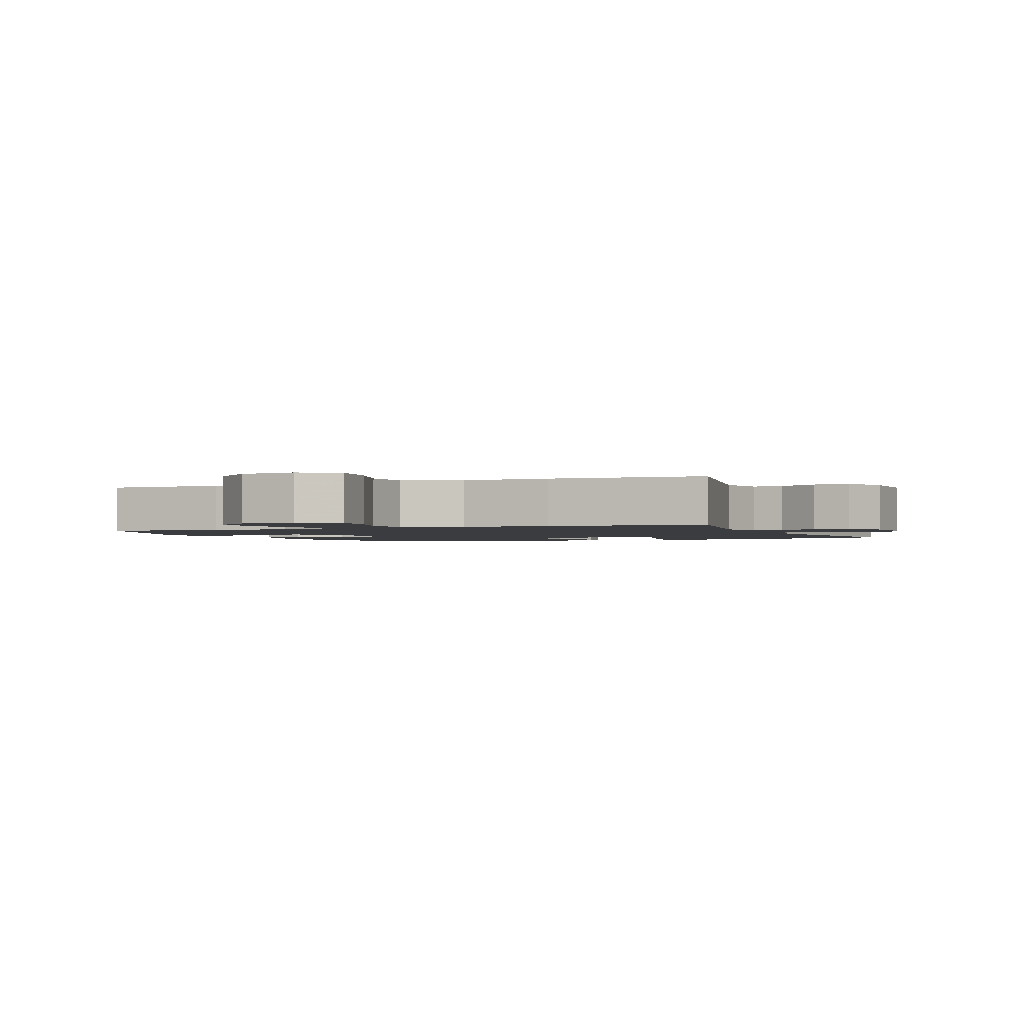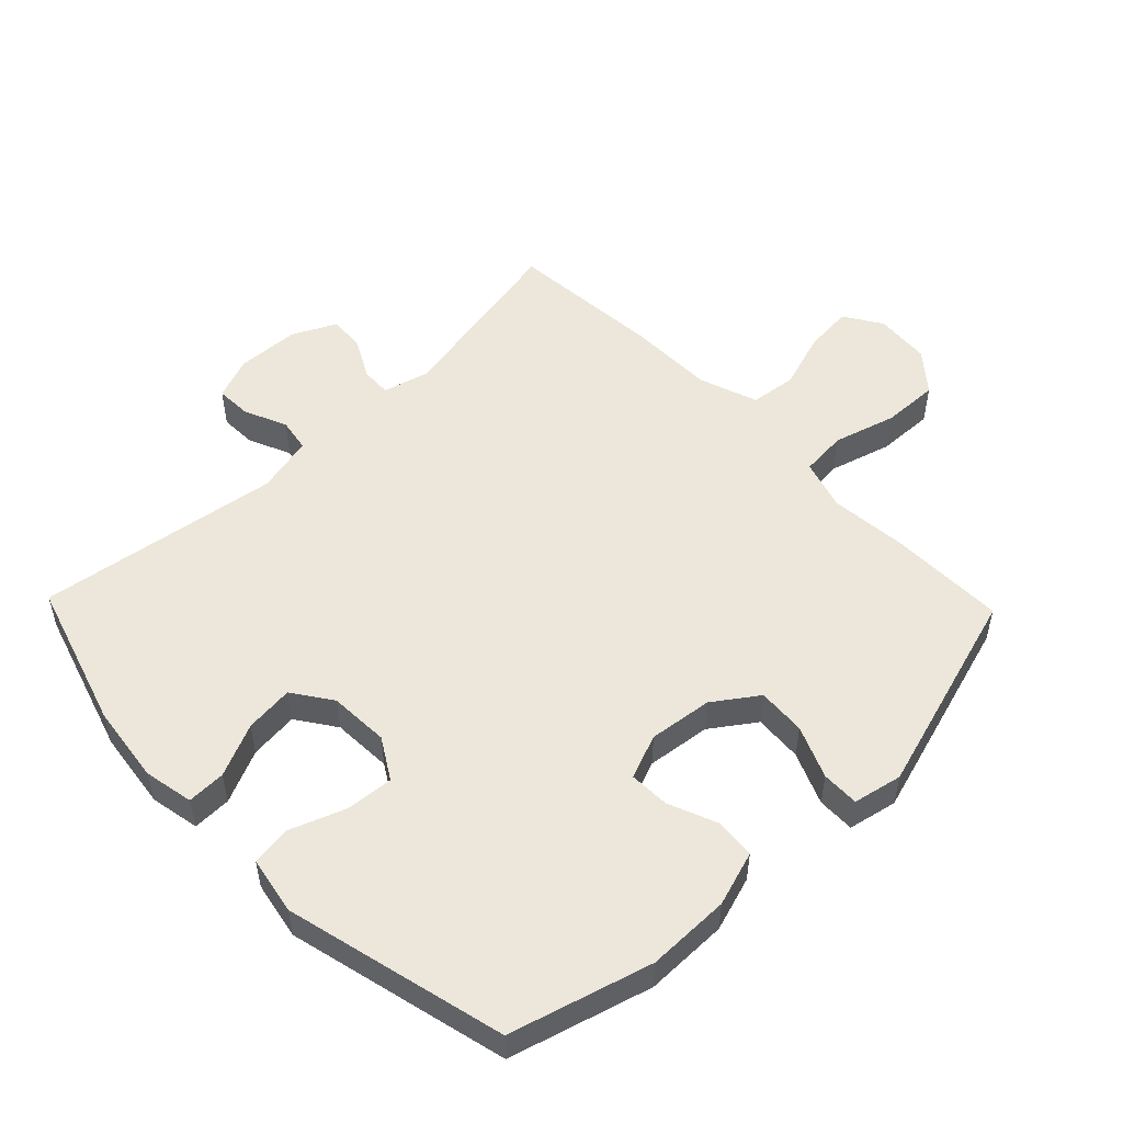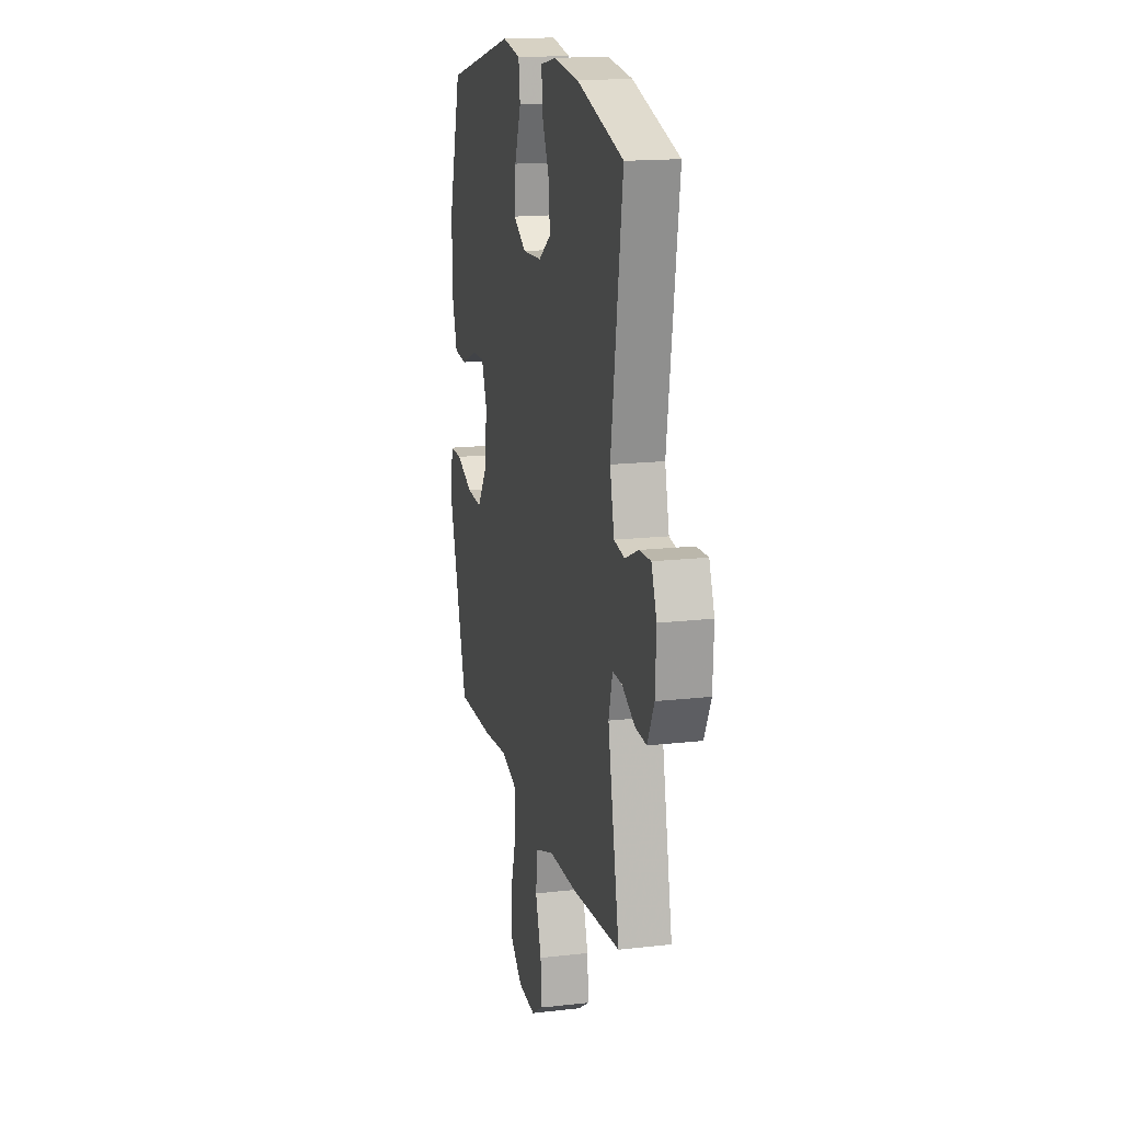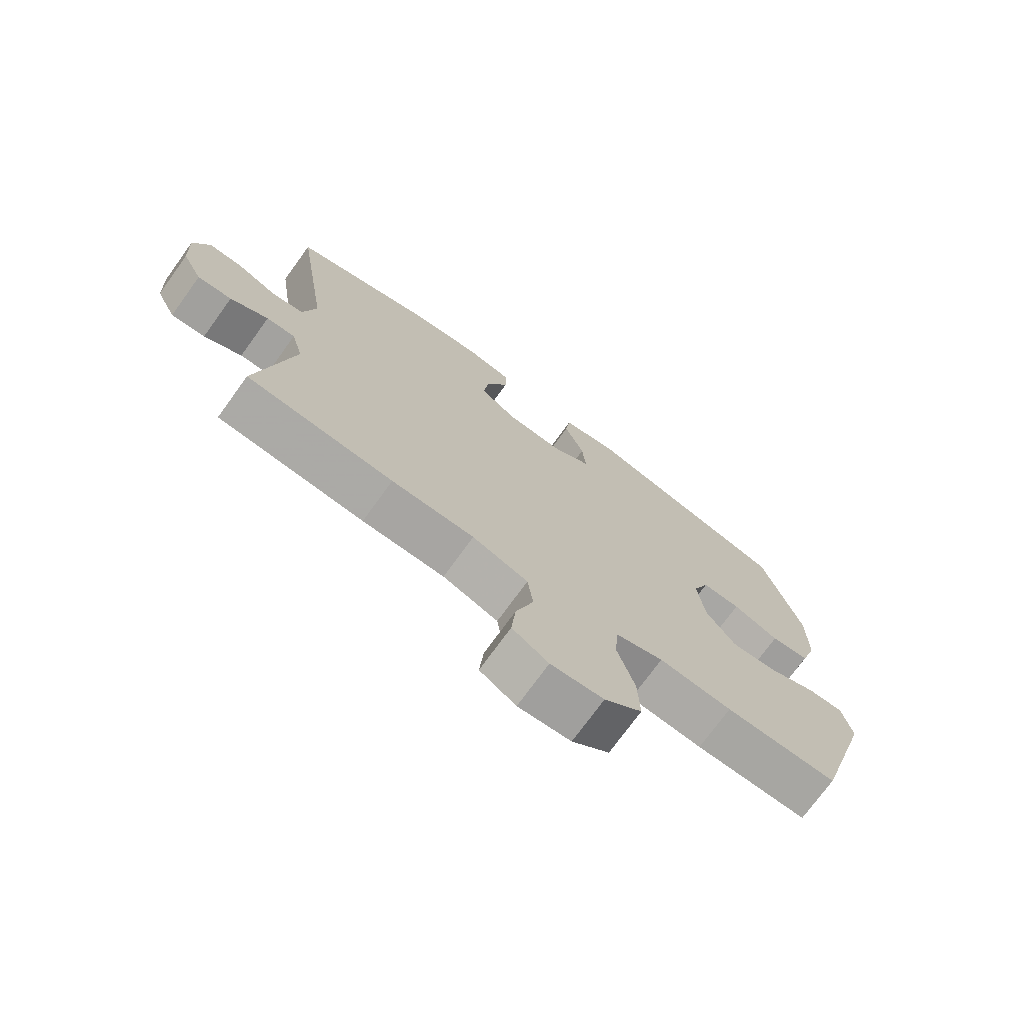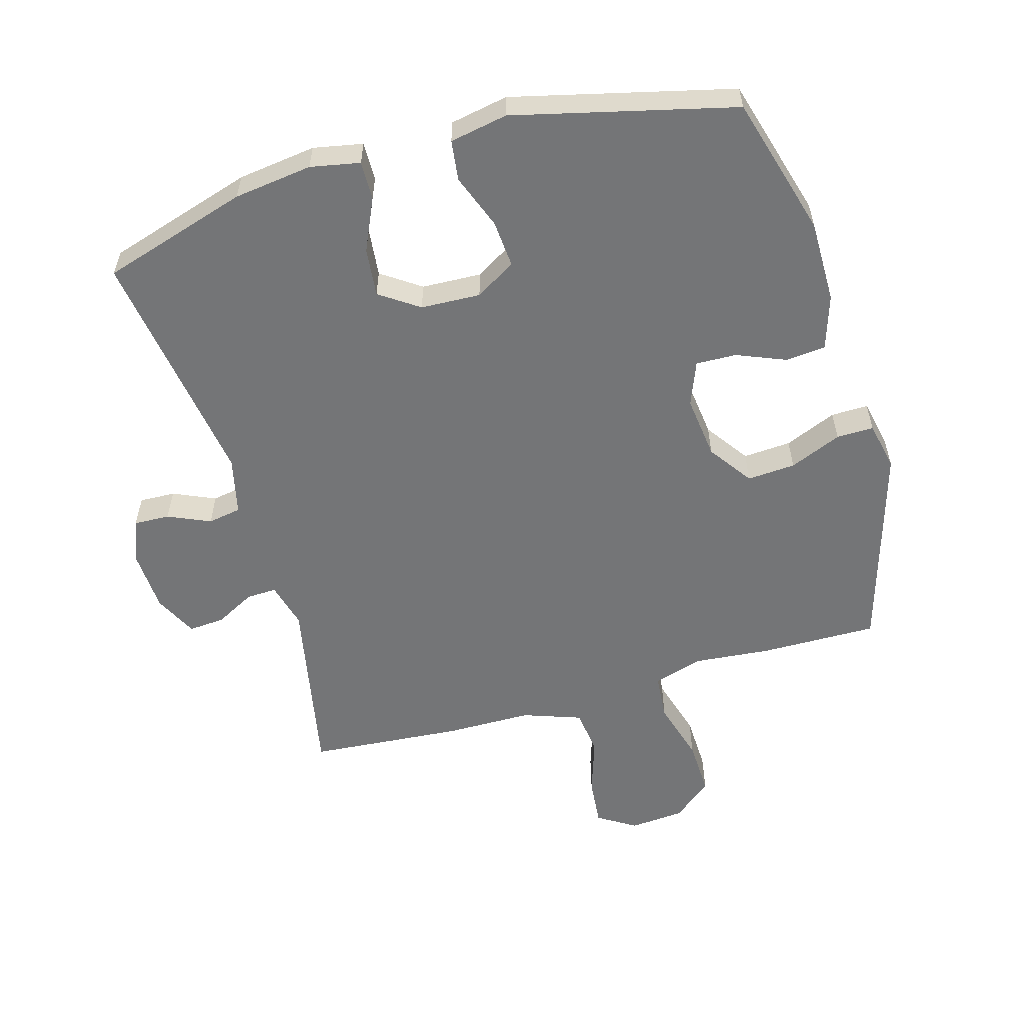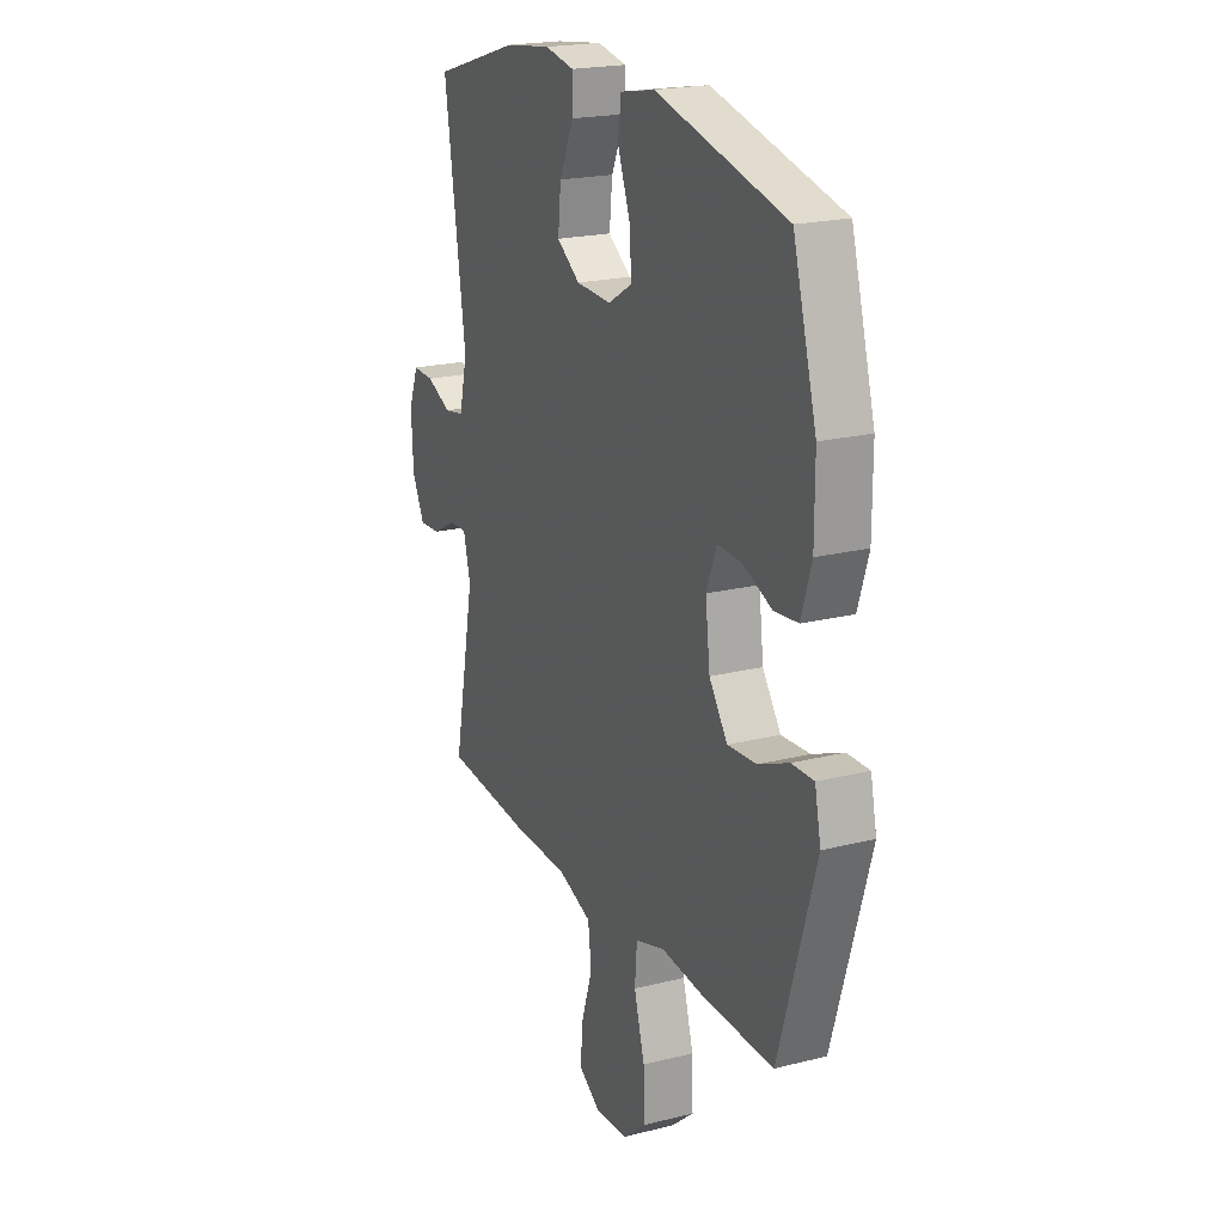
<metadata>
{"format":"obj","ext":"obj","renderer":"f3d","projection":"perspective","resolution":1024,"background":"white","views":[{"elev":-1.8,"azim":-157.2,"up":"+Y"},{"elev":52.3,"azim":46.0,"up":"+Y"},{"elev":16.3,"azim":-103.3,"up":"+Z"},{"elev":-73.7,"azim":-35.9,"up":"+Z"},{"elev":-56.5,"azim":16.0,"up":"+Y"},{"elev":20.6,"azim":65.6,"up":"+Z"}]}
</metadata>
<code>
v 0.5 0.07 -0.5
v 0.317 0.07 -0.498
v 0.198 0.07 -0.487
v 0.12 0.07 -0.511
v 0.114 0.07 -0.583
v 0.142 0.07 -0.68
v 0.145 0.07 -0.768
v 0.084 0.07 -0.819
v -0.002 0.07 -0.826
v -0.061 0.07 -0.789
v -0.054 0.07 -0.713
v -0.025 0.07 -0.624
v -0.034 0.07 -0.552
v -0.125 0.07 -0.52
v -0.26 0.07 -0.519
v -0.5 0.07 -0.5
v -0.443 0.07 -0.211
v -0.462 0.07 -0.139
v -0.509 0.07 -0.141
v -0.571 0.07 -0.174
v -0.627 0.07 -0.178
v -0.66 0.07 -0.111
v -0.665 0.07 -0.013
v -0.639 0.07 0.054
v -0.583 0.07 0.052
v -0.517 0.07 0.023
v -0.465 0.07 0.032
v -0.444 0.07 0.122
v -0.5 0.07 0.5
v -0.272 0.07 0.57
v -0.15 0.07 0.586
v -0.073 0.07 0.571
v -0.074 0.07 0.511
v -0.111 0.07 0.429
v -0.119 0.07 0.353
v -0.058 0.07 0.311
v 0.035 0.07 0.307
v 0.098 0.07 0.345
v 0.092 0.07 0.419
v 0.06 0.07 0.504
v 0.068 0.07 0.567
v 0.158 0.07 0.584
v 0.5 0.07 0.5
v 0.562 0.07 0.281
v 0.562 0.07 0.152
v 0.535 0.07 0.067
v 0.472 0.07 0.061
v 0.396 0.07 0.092
v 0.333 0.07 0.094
v 0.306 0.07 0.025
v 0.318 0.07 -0.074
v 0.366 0.07 -0.142
v 0.441 0.07 -0.137
v 0.522 0.07 -0.103
v 0.58 0.07 -0.102
v 0.596 0.07 -0.178
v 0.5 0 -0.5
v 0.317 0 -0.498
v 0.198 0 -0.487
v 0.12 0 -0.511
v 0.114 0 -0.583
v 0.142 0 -0.68
v 0.145 0 -0.768
v 0.084 0 -0.819
v -0.002 0 -0.826
v -0.061 0 -0.789
v -0.054 0 -0.713
v -0.025 0 -0.624
v -0.034 0 -0.552
v -0.125 0 -0.52
v -0.26 0 -0.519
v -0.5 0 -0.5
v -0.443 0 -0.211
v -0.462 0 -0.139
v -0.509 0 -0.141
v -0.571 0 -0.174
v -0.627 0 -0.178
v -0.66 0 -0.111
v -0.665 0 -0.013
v -0.639 0 0.054
v -0.583 0 0.052
v -0.517 0 0.023
v -0.465 0 0.032
v -0.444 0 0.122
v -0.5 0 0.5
v -0.272 0 0.57
v -0.15 0 0.586
v -0.073 0 0.571
v -0.074 0 0.511
v -0.111 0 0.429
v -0.119 0 0.353
v -0.058 0 0.311
v 0.035 0 0.307
v 0.098 0 0.345
v 0.092 0 0.419
v 0.06 0 0.504
v 0.068 0 0.567
v 0.158 0 0.584
v 0.5 0 0.5
v 0.562 0 0.281
v 0.562 0 0.152
v 0.535 0 0.067
v 0.472 0 0.061
v 0.396 0 0.092
v 0.333 0 0.094
v 0.306 0 0.025
v 0.318 0 -0.074
v 0.366 0 -0.142
v 0.441 0 -0.137
v 0.522 0 -0.103
v 0.58 0 -0.102
v 0.596 0 -0.178
f 1 2 3
f 56 1 3
f 55 56 3
f 54 55 3
f 53 54 3
f 52 53 3 4
f 51 52 4
f 50 51 4
f 46 47 48
f 45 46 48
f 44 45 48
f 43 44 48
f 42 43 48
f 41 42 48
f 40 41 48
f 39 40 48
f 38 39 48 49
f 37 38 49 50
f 32 33 34
f 31 32 34
f 30 31 34
f 29 30 34
f 28 29 34
f 27 28 34 35
f 24 25 26
f 23 24 26
f 22 23 26
f 21 22 26
f 20 21 26
f 19 20 26
f 18 19 26 27
f 27 35 36
f 18 27 36
f 17 18 36
f 37 50 4
f 36 37 4
f 17 36 4
f 16 17 4
f 15 16 4
f 14 15 4
f 10 11 12
f 9 10 12
f 8 9 12
f 7 8 12
f 6 7 12
f 5 6 12
f 13 14 4 5
f 5 12 13
f 59 58 57
f 59 57 112
f 59 112 111
f 59 111 110
f 59 110 109
f 60 59 109 108
f 60 108 107
f 60 107 106
f 104 103 102
f 104 102 101
f 104 101 100
f 104 100 99
f 104 99 98
f 104 98 97
f 104 97 96
f 104 96 95
f 105 104 95 94
f 106 105 94 93
f 90 89 88
f 90 88 87
f 90 87 86
f 90 86 85
f 90 85 84
f 91 90 84 83
f 82 81 80
f 82 80 79
f 82 79 78
f 82 78 77
f 82 77 76
f 82 76 75
f 83 82 75 74
f 92 91 83
f 92 83 74
f 92 74 73
f 60 106 93
f 60 93 92
f 60 92 73
f 60 73 72
f 60 72 71
f 60 71 70
f 68 67 66
f 68 66 65
f 68 65 64
f 68 64 63
f 68 63 62
f 68 62 61
f 61 60 70 69
f 69 68 61
f 1 57 58 2
f 2 58 59 3
f 3 59 60 4
f 4 60 61 5
f 5 61 62 6
f 6 62 63 7
f 7 63 64 8
f 8 64 65 9
f 9 65 66 10
f 10 66 67 11
f 11 67 68 12
f 12 68 69 13
f 13 69 70 14
f 14 70 71 15
f 15 71 72 16
f 16 72 73 17
f 17 73 74 18
f 18 74 75 19
f 19 75 76 20
f 20 76 77 21
f 21 77 78 22
f 22 78 79 23
f 23 79 80 24
f 24 80 81 25
f 25 81 82 26
f 26 82 83 27
f 27 83 84 28
f 28 84 85 29
f 29 85 86 30
f 30 86 87 31
f 31 87 88 32
f 32 88 89 33
f 33 89 90 34
f 34 90 91 35
f 35 91 92 36
f 36 92 93 37
f 37 93 94 38
f 38 94 95 39
f 39 95 96 40
f 40 96 97 41
f 41 97 98 42
f 42 98 99 43
f 43 99 100 44
f 44 100 101 45
f 45 101 102 46
f 46 102 103 47
f 47 103 104 48
f 48 104 105 49
f 49 105 106 50
f 50 106 107 51
f 51 107 108 52
f 52 108 109 53
f 53 109 110 54
f 54 110 111 55
f 55 111 112 56
f 56 112 57 1

</code>
